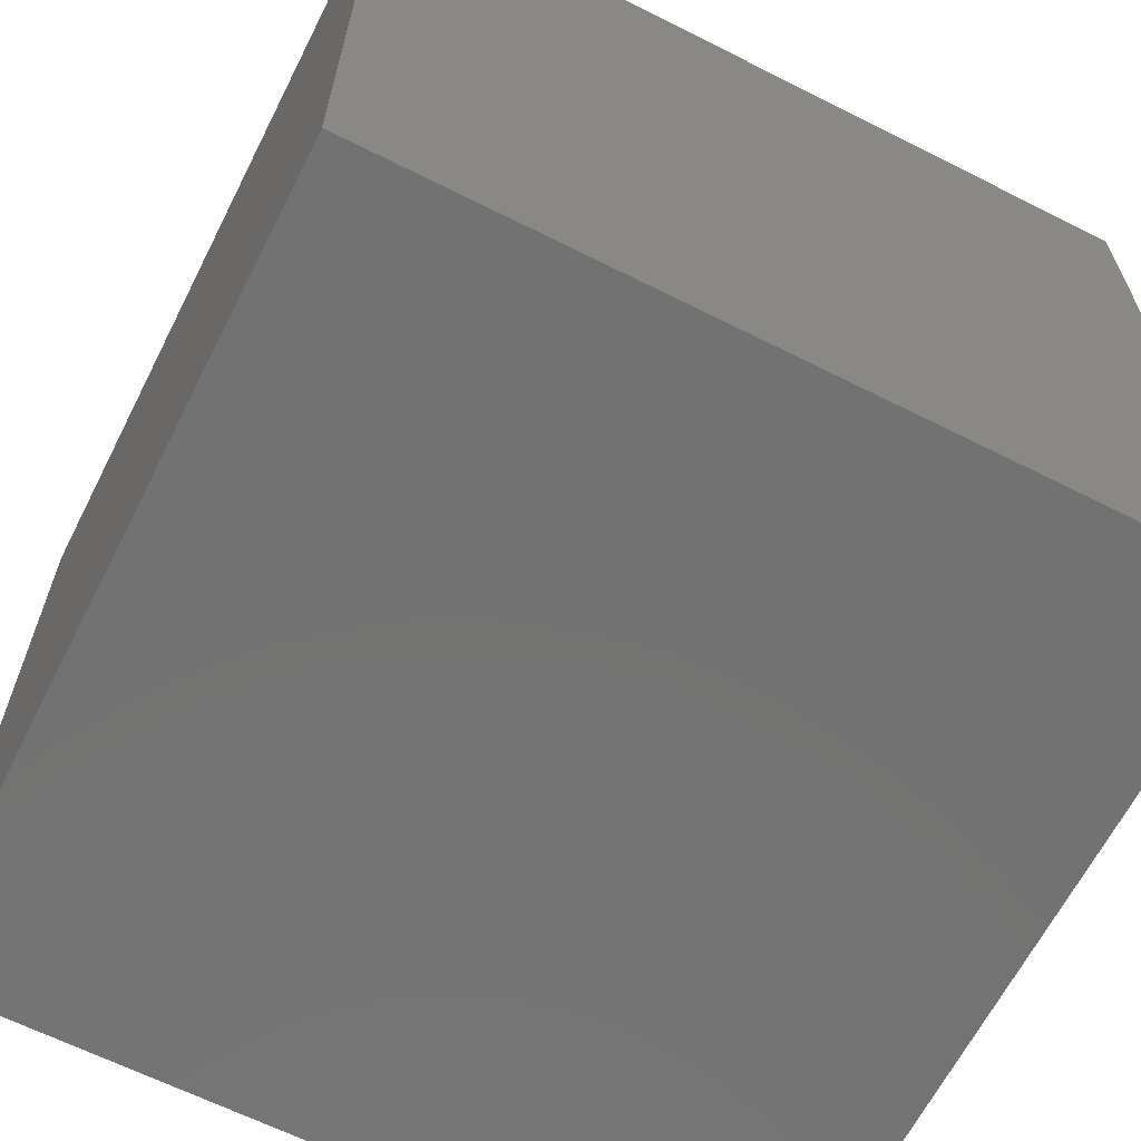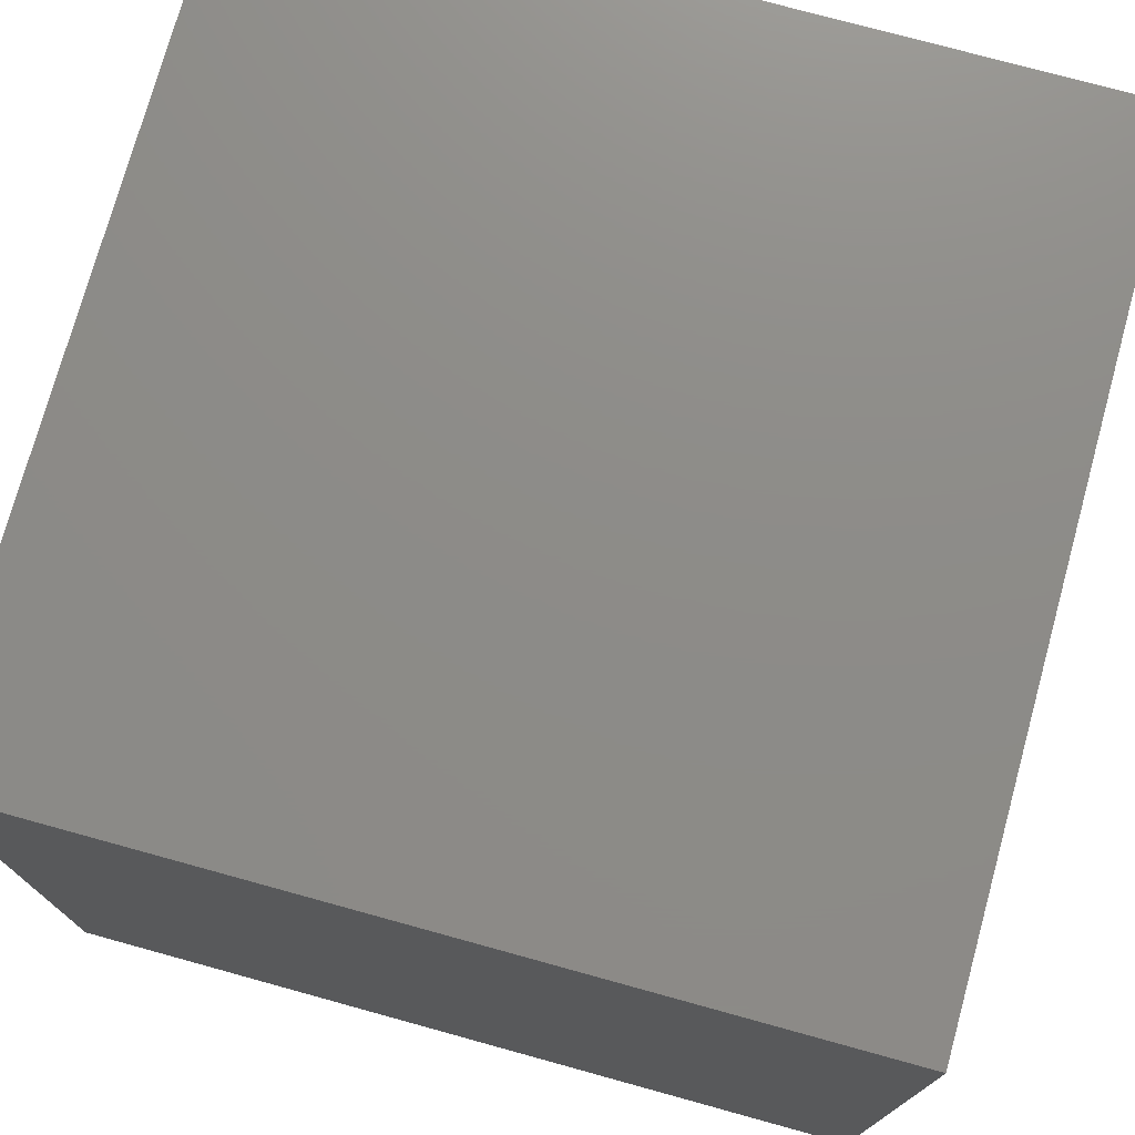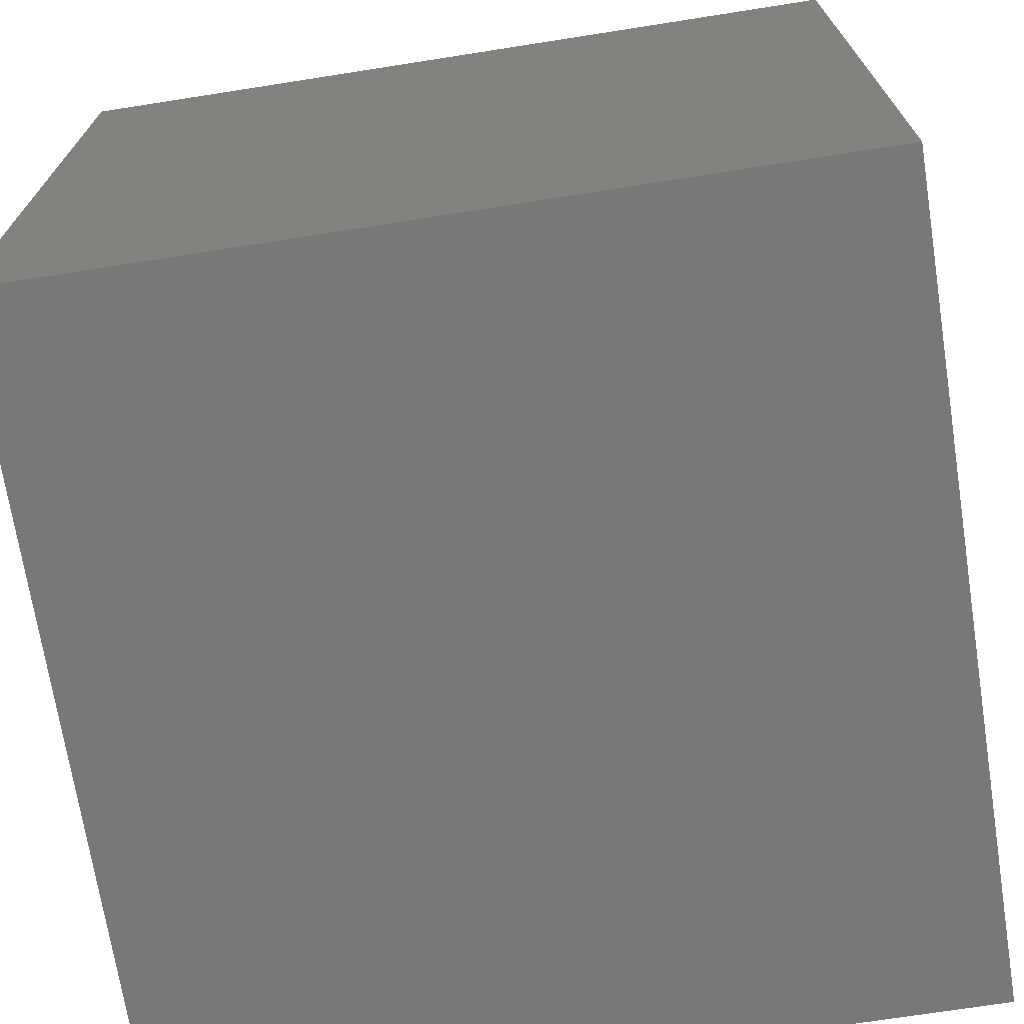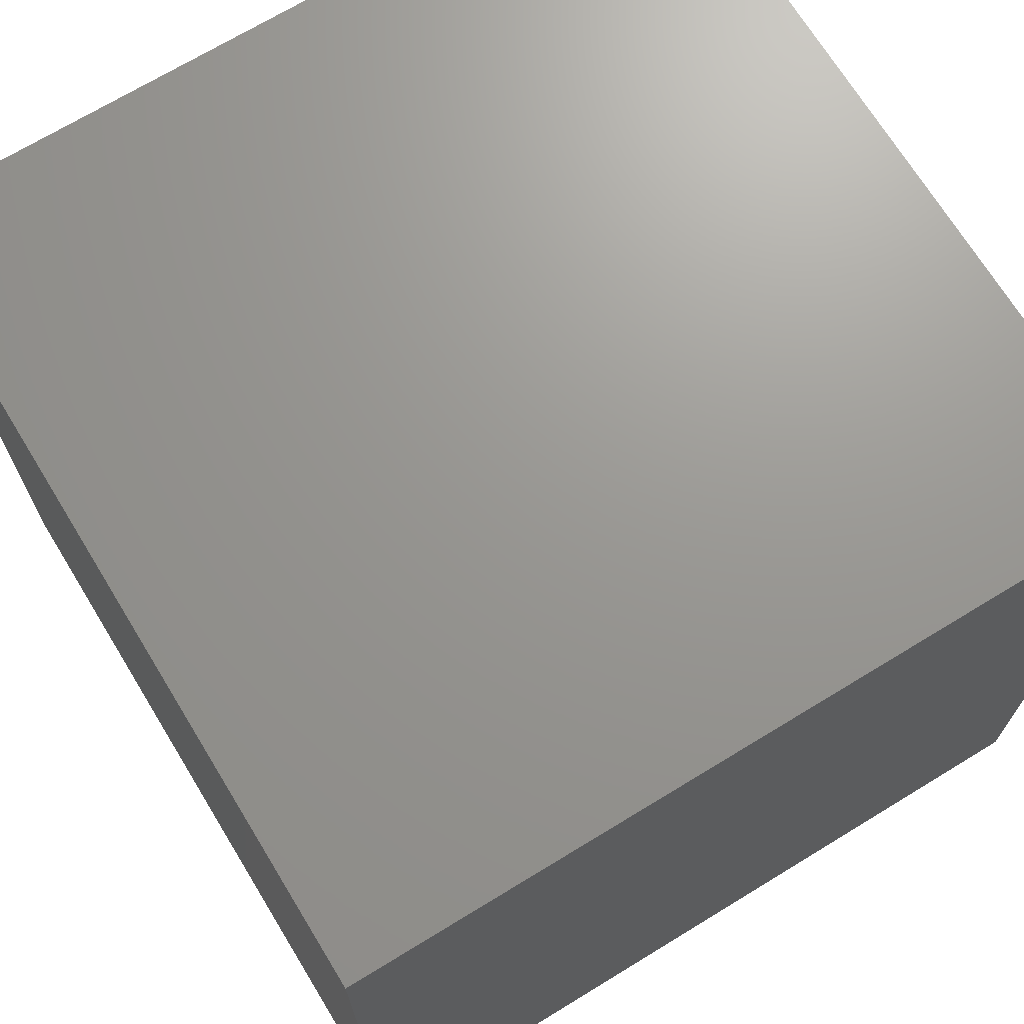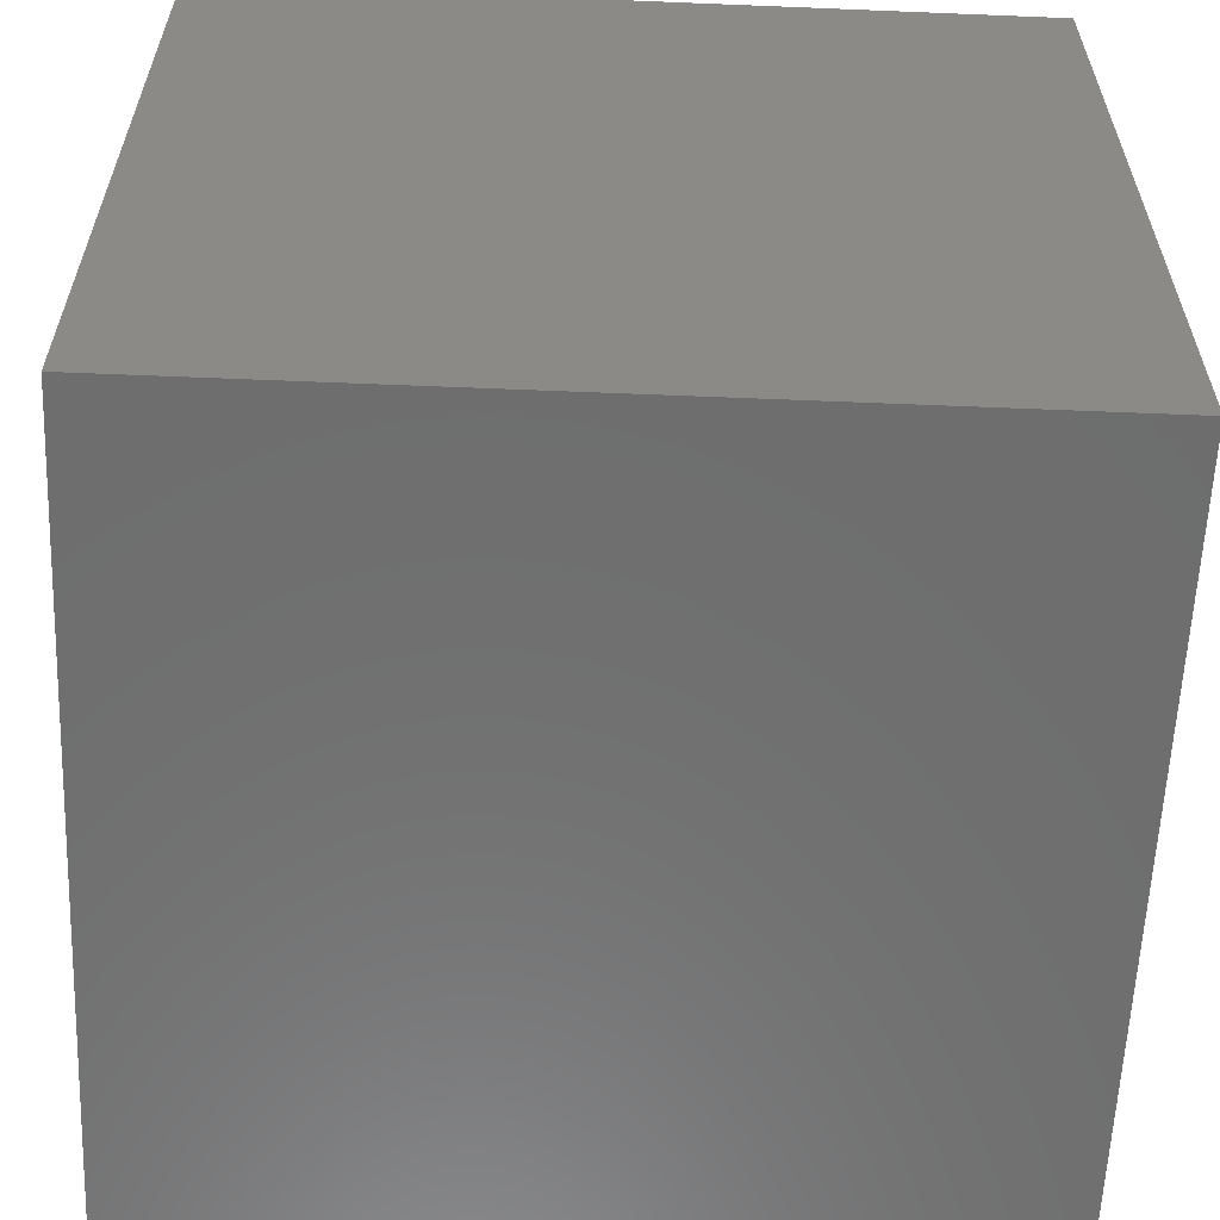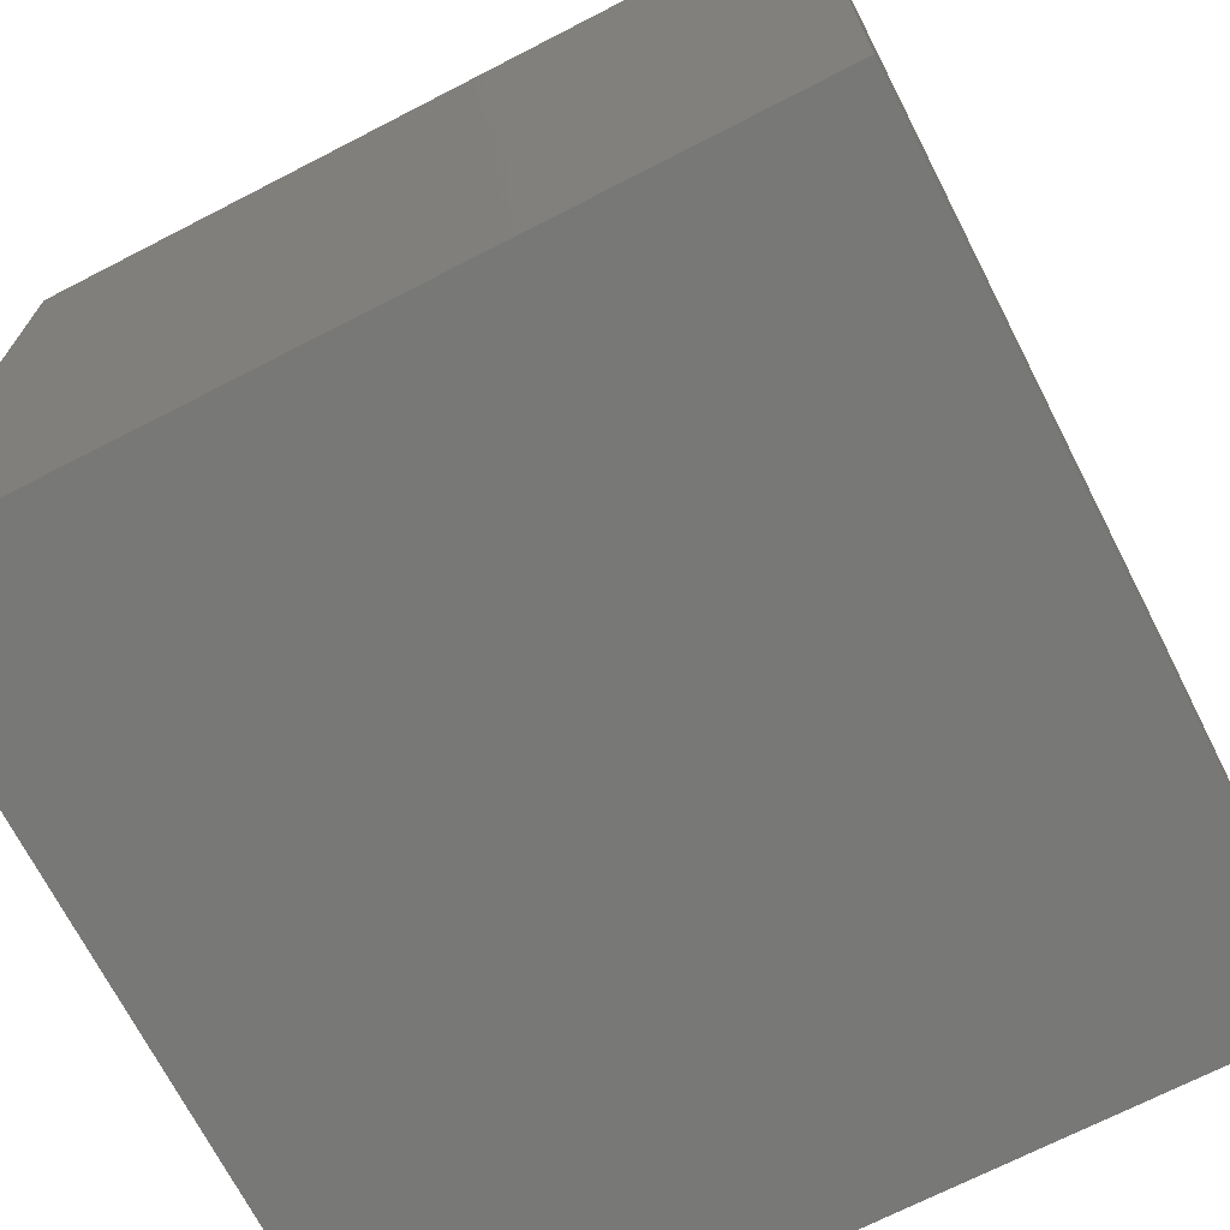
<metadata>
{"format":"stl","ext":"stl","renderer":"f3d","projection":"perspective","resolution":1024,"background":"white","views":[{"elev":-64.5,"azim":153.1,"up":"+Y"},{"elev":75.2,"azim":-74.6,"up":"+Z"},{"elev":-70.9,"azim":8.9,"up":"+Z"},{"elev":70.1,"azim":58.6,"up":"+Y"},{"elev":-60.0,"azim":-2.4,"up":"+Z"},{"elev":-70.5,"azim":27.2,"up":"+Z"}]}
</metadata>
<code>
# stl→obj: 8 verts, 12 faces
v 5 -1 8
v 4 -1 8
v 5 -2 8
v 4 -2 8
v 5 -2 7
v 4 -2 7
v 5 -1 7
v 4 -1 7
f 1 2 3
f 3 2 4
f 5 6 7
f 7 6 8
f 4 6 3
f 3 6 5
f 2 8 4
f 4 8 6
f 1 7 2
f 2 7 8
f 3 5 1
f 1 5 7

</code>
